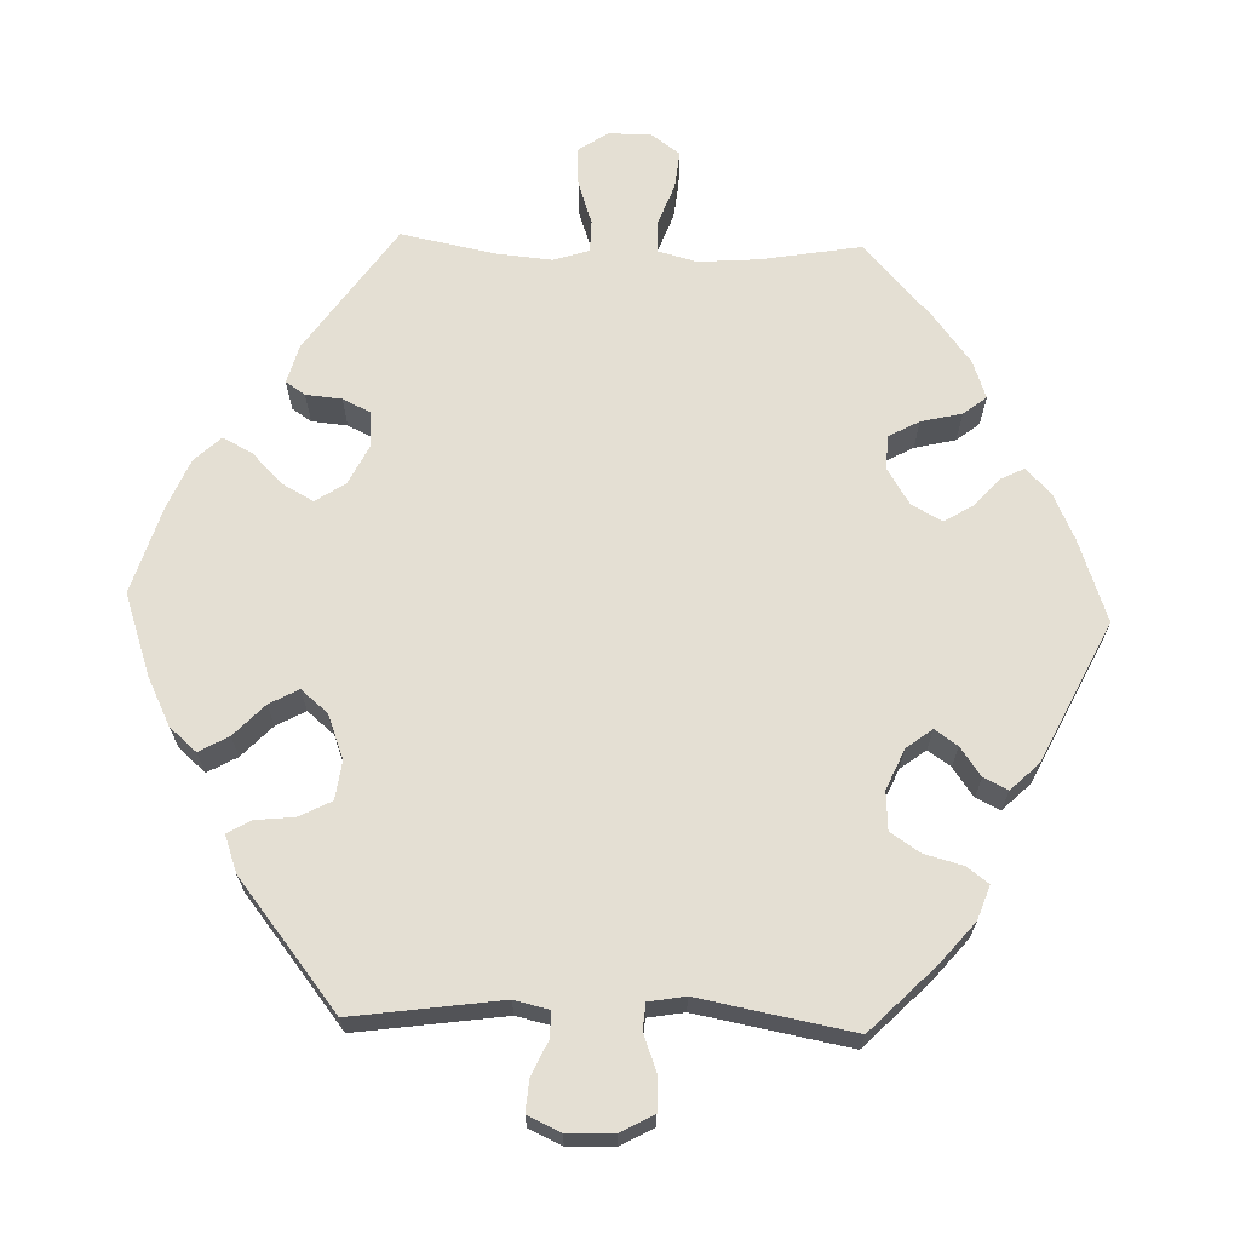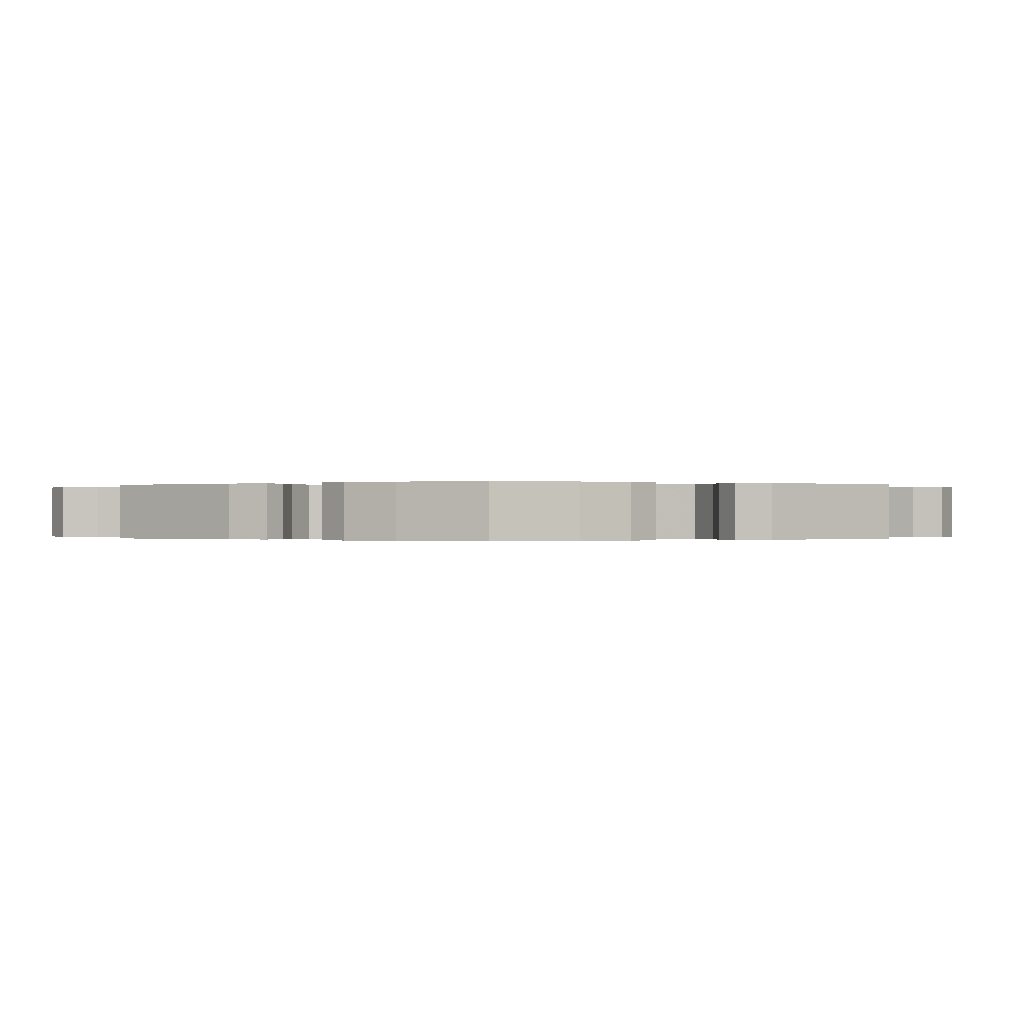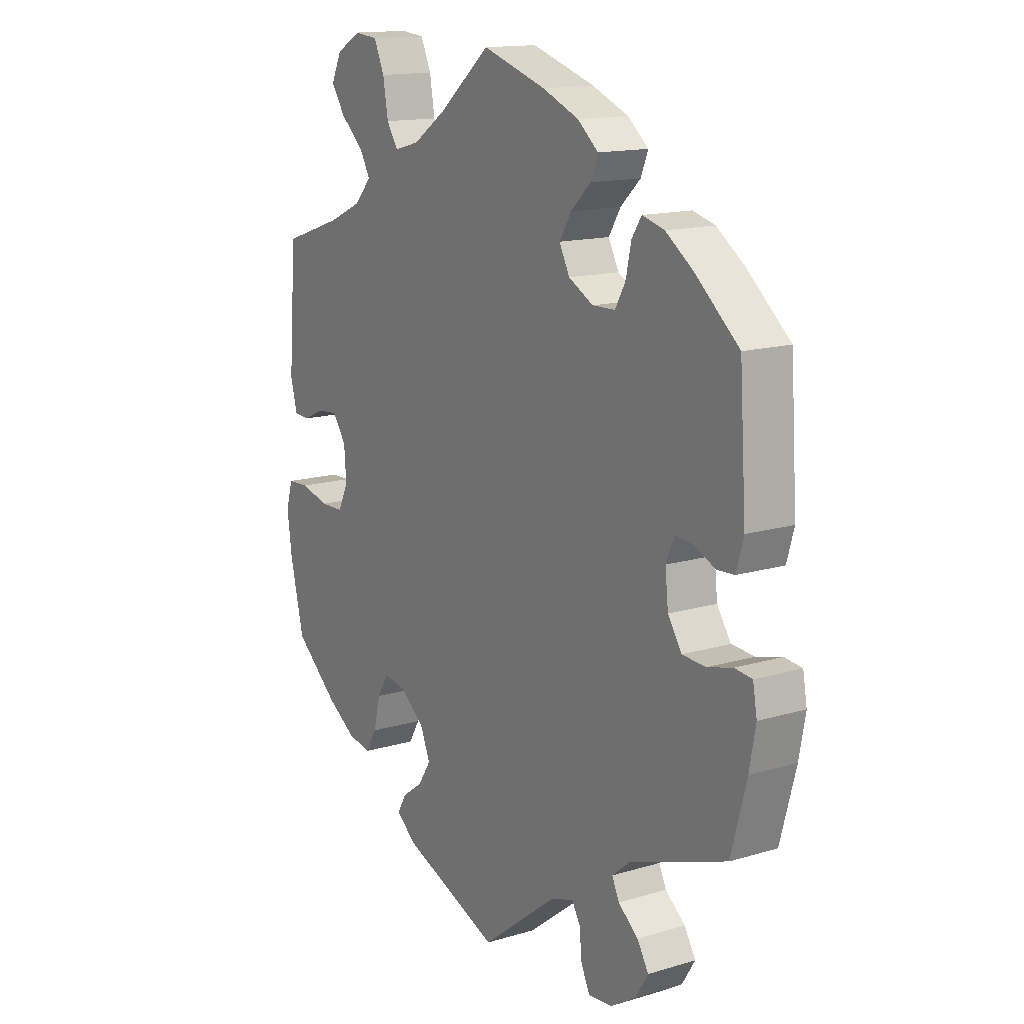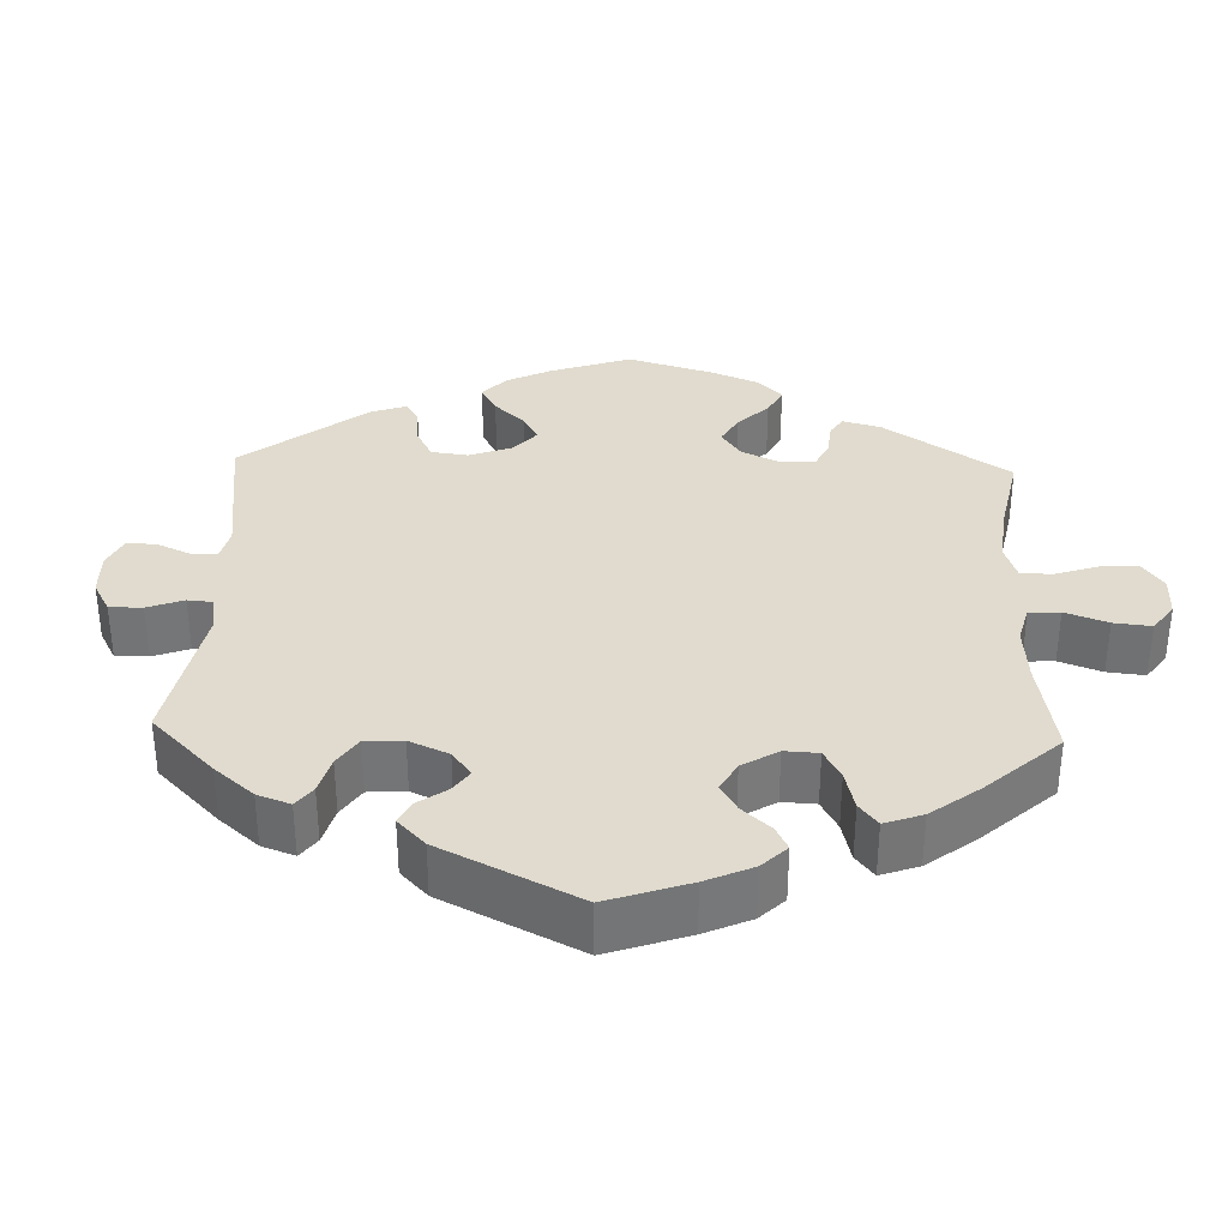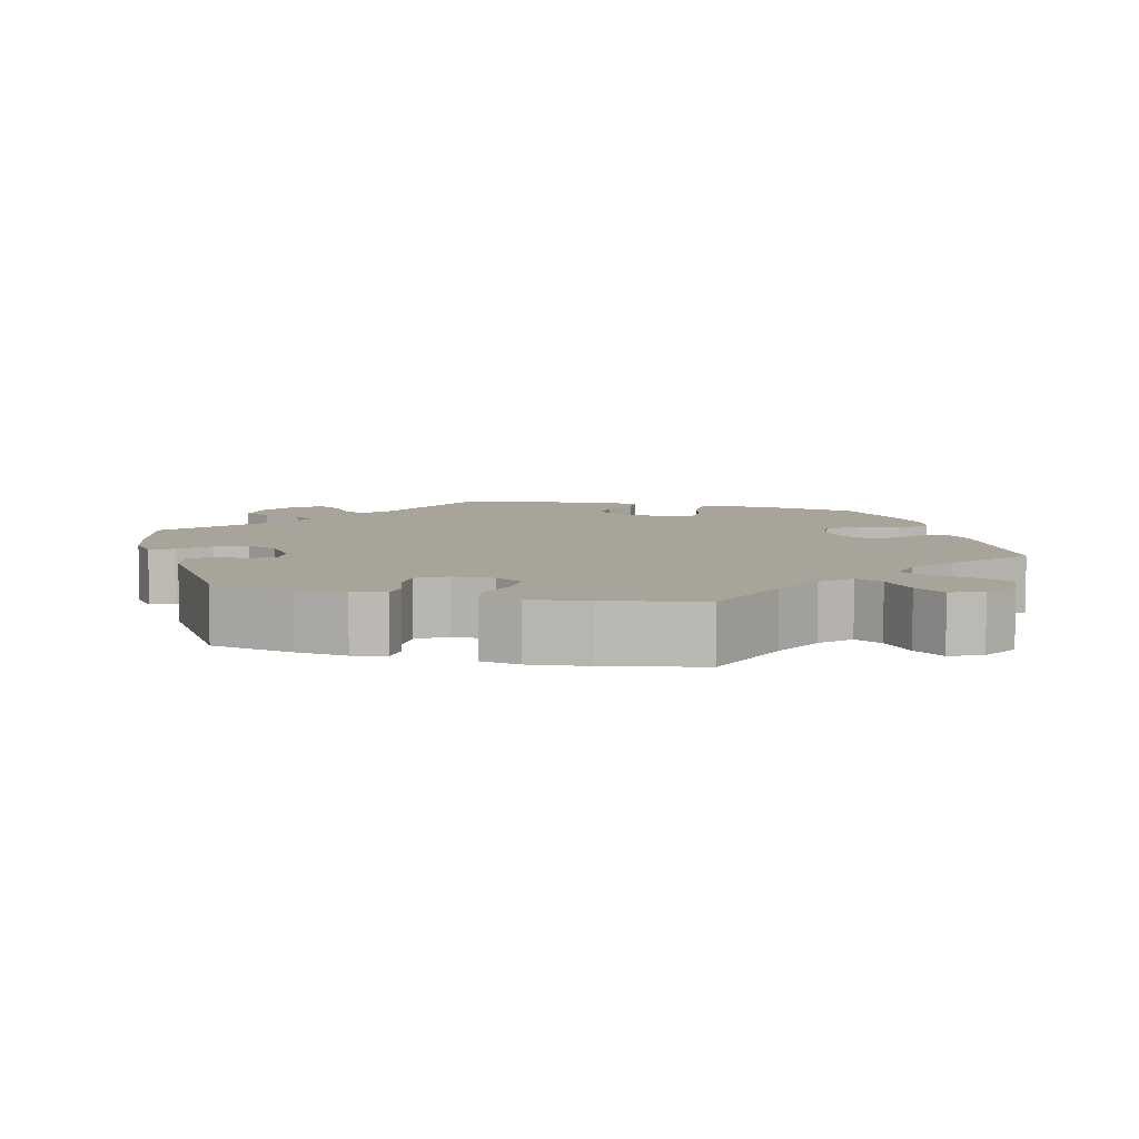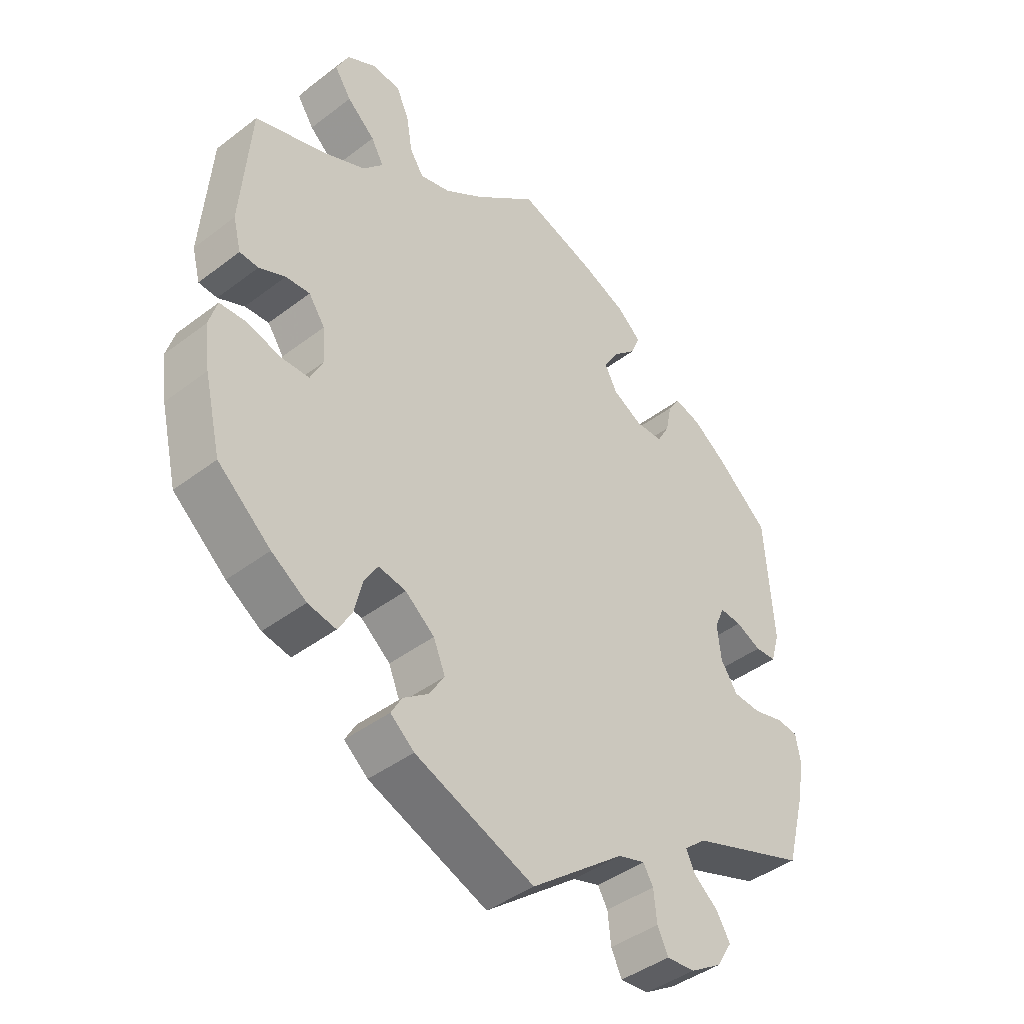
<metadata>
{"format":"obj","ext":"obj","renderer":"f3d","projection":"perspective","resolution":1024,"background":"white","views":[{"elev":66.8,"azim":-148.1,"up":"+Y"},{"elev":-0.1,"azim":122.6,"up":"+Y"},{"elev":14.5,"azim":-123.1,"up":"+Z"},{"elev":33.7,"azim":-57.9,"up":"+Y"},{"elev":7.1,"azim":-15.3,"up":"+Y"},{"elev":-42.7,"azim":132.2,"up":"+Z"}]}
</metadata>
<code>
v 0.515 0.07 0.091
v 0.502 0.07 0.041
v 0.472 0.07 0.039
v 0.43 0.07 0.058
v 0.391 0.07 0.061
v 0.365 0.07 0.023
v 0.361 0.07 -0.033
v 0.381 0.07 -0.074
v 0.426 0.07 -0.075
v 0.481 0.07 -0.06
v 0.523 0.07 -0.062
v 0.536 0.07 -0.106
v 0.527 0.07 -0.175
v 0.5 0.07 -0.289
v 0.415 0.07 -0.362
v 0.359 0.07 -0.399
v 0.314 0.07 -0.408
v 0.292 0.07 -0.371
v 0.279 0.07 -0.317
v 0.257 0.07 -0.281
v 0.213 0.07 -0.289
v 0.166 0.07 -0.327
v 0.147 0.07 -0.373
v 0.172 0.07 -0.412
v 0.212 0.07 -0.441
v 0.229 0.07 -0.471
v 0.191 0.07 -0.503
v 0 0.07 -0.578
v -0.15 0.07 -0.461
v -0.193 0.07 -0.448
v -0.209 0.07 -0.475
v -0.214 0.07 -0.524
v -0.231 0.07 -0.56
v -0.277 0.07 -0.556
v -0.327 0.07 -0.525
v -0.352 0.07 -0.484
v -0.33 0.07 -0.447
v -0.291 0.07 -0.415
v -0.277 0.07 -0.385
v -0.313 0.07 -0.355
v -0.5 0.07 -0.289
v -0.53 0.07 -0.177
v -0.542 0.07 -0.111
v -0.534 0.07 -0.066
v -0.5 0.07 -0.062
v -0.451 0.07 -0.075
v -0.406 0.07 -0.072
v -0.379 0.07 -0.031
v -0.373 0.07 0.025
v -0.389 0.07 0.063
v -0.424 0.07 0.06
v -0.465 0.07 0.041
v -0.499 0.07 0.043
v -0.513 0.07 0.092
v -0.5 0.07 0.289
v -0.416 0.07 0.362
v -0.362 0.07 0.401
v -0.319 0.07 0.413
v -0.3 0.07 0.384
v -0.29 0.07 0.336
v -0.27 0.07 0.3
v -0.226 0.07 0.299
v -0.178 0.07 0.325
v -0.158 0.07 0.364
v -0.181 0.07 0.402
v -0.22 0.07 0.439
v -0.234 0.07 0.474
v -0.194 0.07 0.508
v -0.123 0.07 0.538
v 0 0.07 0.578
v 0.101 0.07 0.494
v 0.164 0.07 0.451
v 0.213 0.07 0.438
v 0.235 0.07 0.472
v 0.245 0.07 0.53
v 0.265 0.07 0.575
v 0.31 0.07 0.58
v 0.358 0.07 0.553
v 0.378 0.07 0.511
v 0.351 0.07 0.47
v 0.306 0.07 0.43
v 0.286 0.07 0.394
v 0.318 0.07 0.358
v 0.384 0.07 0.328
v 0.5 0.07 0.289
v 0.515 0 0.091
v 0.502 0 0.041
v 0.472 0 0.039
v 0.43 0 0.058
v 0.391 0 0.061
v 0.365 0 0.023
v 0.361 0 -0.033
v 0.381 0 -0.074
v 0.426 0 -0.075
v 0.481 0 -0.06
v 0.523 0 -0.062
v 0.536 0 -0.106
v 0.527 0 -0.175
v 0.5 0 -0.289
v 0.415 0 -0.362
v 0.359 0 -0.399
v 0.314 0 -0.408
v 0.292 0 -0.371
v 0.279 0 -0.317
v 0.257 0 -0.281
v 0.213 0 -0.289
v 0.166 0 -0.327
v 0.147 0 -0.373
v 0.172 0 -0.412
v 0.212 0 -0.441
v 0.229 0 -0.471
v 0.191 0 -0.503
v 0 0 -0.578
v -0.15 0 -0.461
v -0.193 0 -0.448
v -0.209 0 -0.475
v -0.214 0 -0.524
v -0.231 0 -0.56
v -0.277 0 -0.556
v -0.327 0 -0.525
v -0.352 0 -0.484
v -0.33 0 -0.447
v -0.291 0 -0.415
v -0.277 0 -0.385
v -0.313 0 -0.355
v -0.5 0 -0.289
v -0.53 0 -0.177
v -0.542 0 -0.111
v -0.534 0 -0.066
v -0.5 0 -0.062
v -0.451 0 -0.075
v -0.406 0 -0.072
v -0.379 0 -0.031
v -0.373 0 0.025
v -0.389 0 0.063
v -0.424 0 0.06
v -0.465 0 0.041
v -0.499 0 0.043
v -0.513 0 0.092
v -0.5 0 0.289
v -0.416 0 0.362
v -0.362 0 0.401
v -0.319 0 0.413
v -0.3 0 0.384
v -0.29 0 0.336
v -0.27 0 0.3
v -0.226 0 0.299
v -0.178 0 0.325
v -0.158 0 0.364
v -0.181 0 0.402
v -0.22 0 0.439
v -0.234 0 0.474
v -0.194 0 0.508
v -0.123 0 0.538
v 0 0 0.578
v 0.101 0 0.494
v 0.164 0 0.451
v 0.213 0 0.438
v 0.235 0 0.472
v 0.245 0 0.53
v 0.265 0 0.575
v 0.31 0 0.58
v 0.358 0 0.553
v 0.378 0 0.511
v 0.351 0 0.47
v 0.306 0 0.43
v 0.286 0 0.394
v 0.318 0 0.358
v 0.384 0 0.328
v 0.5 0 0.289
f 84 85 1 2
f 83 84 2 3
f 82 83 3 4
f 78 79 80 81
f 78 81 82
f 77 78 82
f 74 75 76 77
f 73 74 77 82
f 72 73 82 4
f 68 69 70 71
f 65 66 67 68
f 64 65 68 71
f 63 64 71 72
f 57 58 59 60
f 57 60 61
f 56 57 61
f 55 56 61
f 54 55 61 62
f 51 52 53 54
f 50 51 54 62
f 43 44 45 46
f 43 46 47
f 40 41 42 43
f 39 40 43 47
f 35 36 37 38
f 35 38 39
f 34 35 39
f 31 32 33 34
f 30 31 34 39
f 29 30 39 47
f 24 25 26 27
f 23 24 27 28
f 22 23 28 29
f 16 17 18 19
f 16 19 20
f 15 16 20
f 14 15 20
f 13 14 20
f 12 13 20 21
f 9 10 11 12
f 8 9 12 21
f 63 72 4 5
f 49 50 62 63
f 48 49 63 5
f 47 48 5 6
f 29 47 6 7
f 21 22 29
f 7 8 21 29
f 87 86 170 169
f 88 87 169 168
f 89 88 168 167
f 166 165 164 163
f 167 166 163
f 167 163 162
f 162 161 160 159
f 167 162 159 158
f 89 167 158 157
f 156 155 154 153
f 153 152 151 150
f 156 153 150 149
f 157 156 149 148
f 145 144 143 142
f 146 145 142
f 146 142 141
f 146 141 140
f 147 146 140 139
f 139 138 137 136
f 147 139 136 135
f 131 130 129 128
f 132 131 128
f 128 127 126 125
f 132 128 125 124
f 123 122 121 120
f 124 123 120
f 124 120 119
f 119 118 117 116
f 124 119 116 115
f 132 124 115 114
f 112 111 110 109
f 113 112 109 108
f 114 113 108 107
f 104 103 102 101
f 105 104 101
f 105 101 100
f 105 100 99
f 105 99 98
f 106 105 98 97
f 97 96 95 94
f 106 97 94 93
f 90 89 157 148
f 148 147 135 134
f 90 148 134 133
f 91 90 133 132
f 92 91 132 114
f 114 107 106
f 114 106 93 92
f 1 86 87 2
f 2 87 88 3
f 3 88 89 4
f 4 89 90 5
f 5 90 91 6
f 6 91 92 7
f 7 92 93 8
f 8 93 94 9
f 9 94 95 10
f 10 95 96 11
f 11 96 97 12
f 12 97 98 13
f 13 98 99 14
f 14 99 100 15
f 15 100 101 16
f 16 101 102 17
f 17 102 103 18
f 18 103 104 19
f 19 104 105 20
f 20 105 106 21
f 21 106 107 22
f 22 107 108 23
f 23 108 109 24
f 24 109 110 25
f 25 110 111 26
f 26 111 112 27
f 27 112 113 28
f 28 113 114 29
f 29 114 115 30
f 30 115 116 31
f 31 116 117 32
f 32 117 118 33
f 33 118 119 34
f 34 119 120 35
f 35 120 121 36
f 36 121 122 37
f 37 122 123 38
f 38 123 124 39
f 39 124 125 40
f 40 125 126 41
f 41 126 127 42
f 42 127 128 43
f 43 128 129 44
f 44 129 130 45
f 45 130 131 46
f 46 131 132 47
f 47 132 133 48
f 48 133 134 49
f 49 134 135 50
f 50 135 136 51
f 51 136 137 52
f 52 137 138 53
f 53 138 139 54
f 54 139 140 55
f 55 140 141 56
f 56 141 142 57
f 57 142 143 58
f 58 143 144 59
f 59 144 145 60
f 60 145 146 61
f 61 146 147 62
f 62 147 148 63
f 63 148 149 64
f 64 149 150 65
f 65 150 151 66
f 66 151 152 67
f 67 152 153 68
f 68 153 154 69
f 69 154 155 70
f 70 155 156 71
f 71 156 157 72
f 72 157 158 73
f 73 158 159 74
f 74 159 160 75
f 75 160 161 76
f 76 161 162 77
f 77 162 163 78
f 78 163 164 79
f 79 164 165 80
f 80 165 166 81
f 81 166 167 82
f 82 167 168 83
f 83 168 169 84
f 84 169 170 85
f 85 170 86 1

</code>
